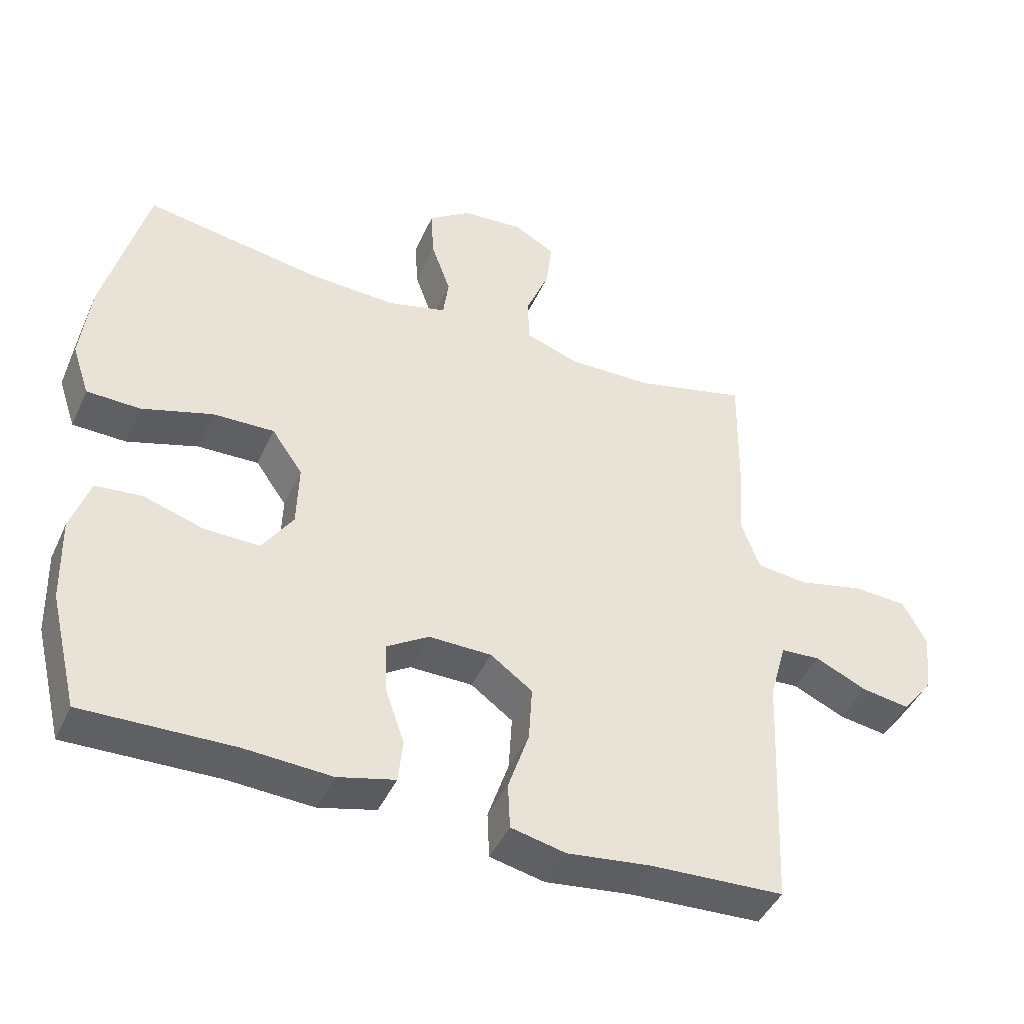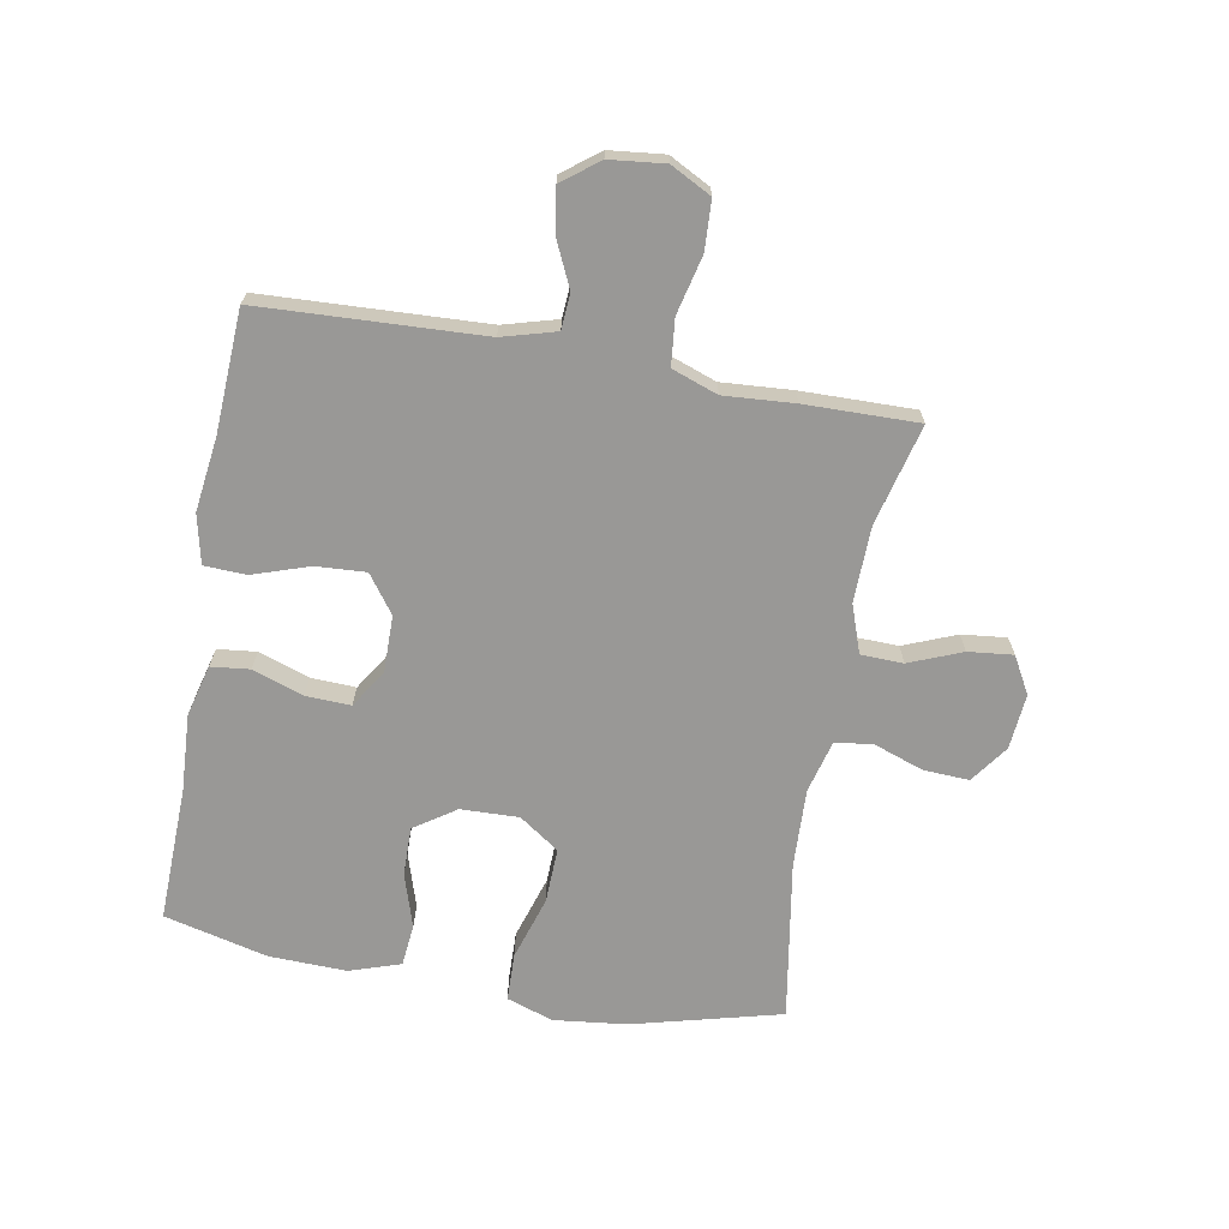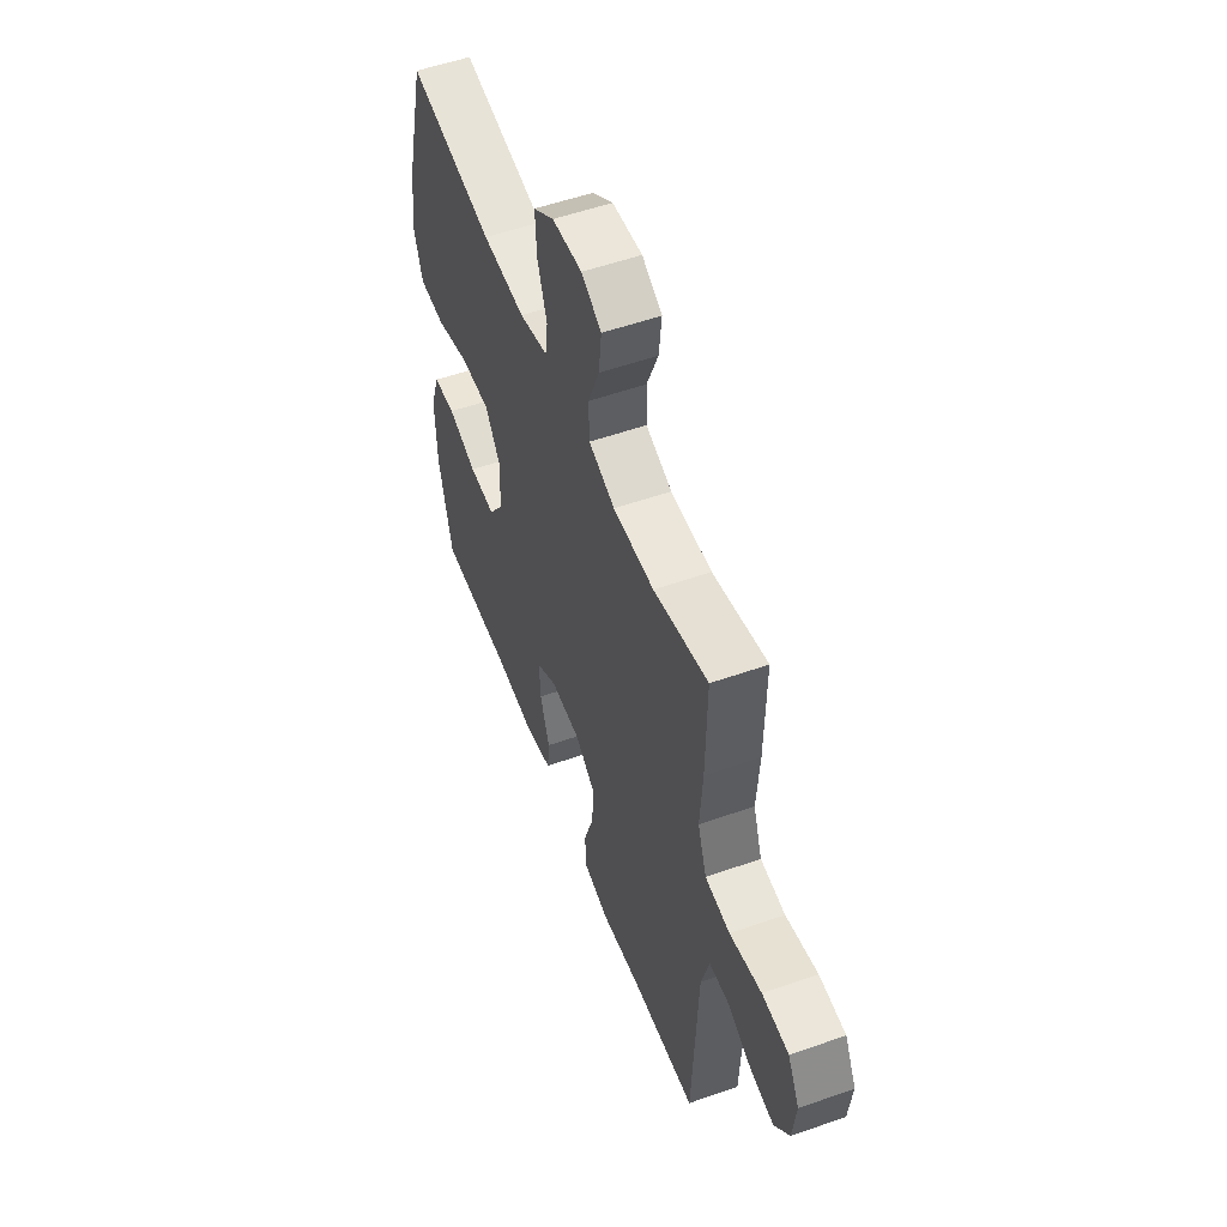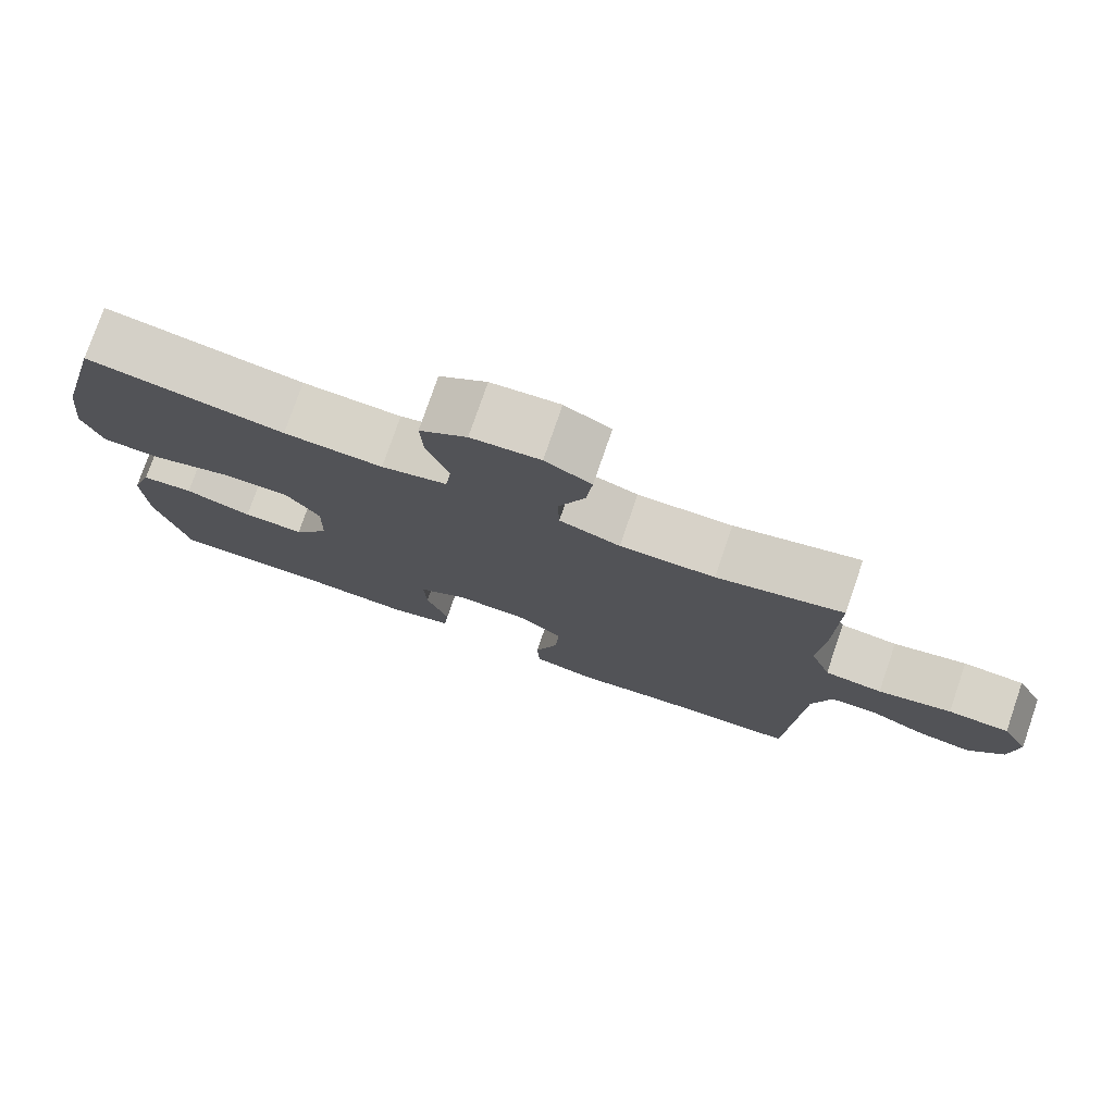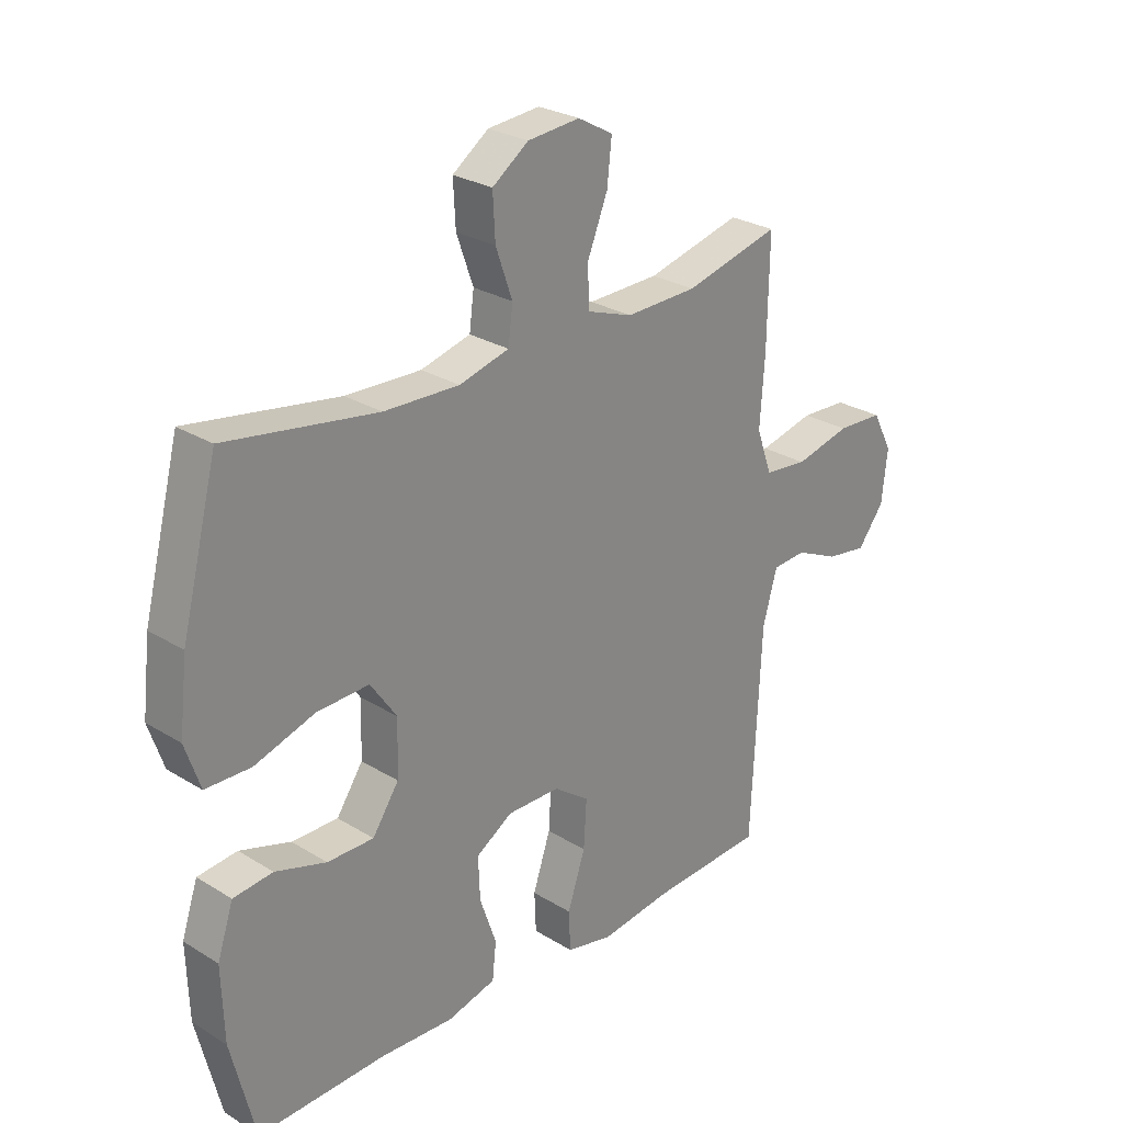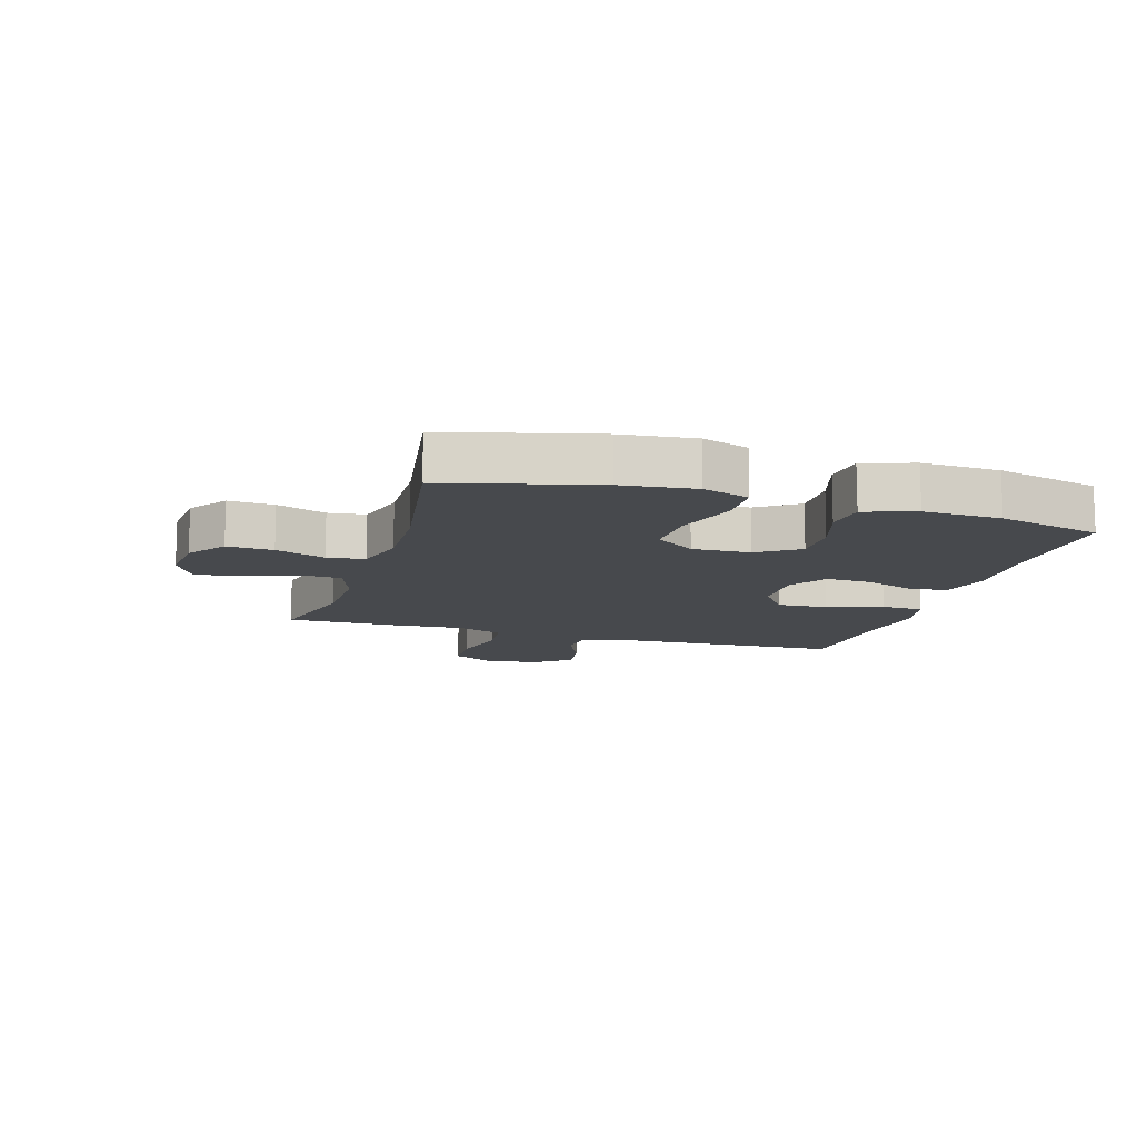
<metadata>
{"format":"obj","ext":"obj","renderer":"f3d","projection":"perspective","resolution":1024,"background":"white","views":[{"elev":-44.5,"azim":156.6,"up":"+Z"},{"elev":-68.6,"azim":-100.2,"up":"+Y"},{"elev":54.1,"azim":-110.5,"up":"+Z"},{"elev":77.2,"azim":-161.0,"up":"+Z"},{"elev":26.9,"azim":133.7,"up":"+Z"},{"elev":-12.2,"azim":73.1,"up":"+Y"}]}
</metadata>
<code>
v -0.5 0.07 -0.5
v -0.517 0.07 -0.133
v -0.542 0.07 -0.044
v -0.601 0.07 -0.04
v -0.677 0.07 -0.075
v -0.749 0.07 -0.086
v -0.795 0.07 -0.026
v -0.805 0.07 0.065
v -0.77 0.07 0.132
v -0.689 0.07 0.136
v -0.592 0.07 0.113
v -0.516 0.07 0.121
v -0.489 0.07 0.197
v -0.497 0.07 0.313
v -0.5 0.07 0.5
v -0.334 0.07 0.458
v -0.209 0.07 0.455
v -0.129 0.07 0.483
v -0.127 0.07 0.553
v -0.162 0.07 0.64
v -0.17 0.07 0.714
v -0.109 0.07 0.748
v -0.018 0.07 0.74
v 0.045 0.07 0.695
v 0.041 0.07 0.619
v 0.012 0.07 0.537
v 0.02 0.07 0.475
v 0.107 0.07 0.452
v 0.238 0.07 0.457
v 0.5 0.07 0.5
v 0.563 0.07 0.255
v 0.577 0.07 0.134
v 0.551 0.07 0.057
v 0.472 0.07 0.055
v 0.367 0.07 0.088
v 0.276 0.07 0.091
v 0.23 0.07 0.025
v 0.233 0.07 -0.071
v 0.279 0.07 -0.139
v 0.36 0.07 -0.138
v 0.449 0.07 -0.11
v 0.518 0.07 -0.117
v 0.546 0.07 -0.201
v 0.542 0.07 -0.329
v 0.5 0.07 -0.5
v 0.277 0.07 -0.494
v 0.149 0.07 -0.501
v 0.064 0.07 -0.479
v 0.057 0.07 -0.415
v 0.086 0.07 -0.331
v 0.089 0.07 -0.257
v 0.026 0.07 -0.217
v -0.067 0.07 -0.218
v -0.129 0.07 -0.263
v -0.124 0.07 -0.346
v -0.093 0.07 -0.439
v -0.096 0.07 -0.508
v -0.177 0.07 -0.526
v -0.301 0.07 -0.51
v -0.5 0 -0.5
v -0.517 0 -0.133
v -0.542 0 -0.044
v -0.601 0 -0.04
v -0.677 0 -0.075
v -0.749 0 -0.086
v -0.795 0 -0.026
v -0.805 0 0.065
v -0.77 0 0.132
v -0.689 0 0.136
v -0.592 0 0.113
v -0.516 0 0.121
v -0.489 0 0.197
v -0.497 0 0.313
v -0.5 0 0.5
v -0.334 0 0.458
v -0.209 0 0.455
v -0.129 0 0.483
v -0.127 0 0.553
v -0.162 0 0.64
v -0.17 0 0.714
v -0.109 0 0.748
v -0.018 0 0.74
v 0.045 0 0.695
v 0.041 0 0.619
v 0.012 0 0.537
v 0.02 0 0.475
v 0.107 0 0.452
v 0.238 0 0.457
v 0.5 0 0.5
v 0.563 0 0.255
v 0.577 0 0.134
v 0.551 0 0.057
v 0.472 0 0.055
v 0.367 0 0.088
v 0.276 0 0.091
v 0.23 0 0.025
v 0.233 0 -0.071
v 0.279 0 -0.139
v 0.36 0 -0.138
v 0.449 0 -0.11
v 0.518 0 -0.117
v 0.546 0 -0.201
v 0.542 0 -0.329
v 0.5 0 -0.5
v 0.277 0 -0.494
v 0.149 0 -0.501
v 0.064 0 -0.479
v 0.057 0 -0.415
v 0.086 0 -0.331
v 0.089 0 -0.257
v 0.026 0 -0.217
v -0.067 0 -0.218
v -0.129 0 -0.263
v -0.124 0 -0.346
v -0.093 0 -0.439
v -0.096 0 -0.508
v -0.177 0 -0.526
v -0.301 0 -0.51
f 56 57 58 59
f 55 56 59 1
f 54 55 1 2
f 53 54 2 3
f 52 53 3
f 47 48 49 50
f 46 47 50 51
f 45 46 51
f 44 45 51 52
f 40 41 42 43
f 39 40 43 44
f 32 33 34 35
f 32 35 36
f 29 30 31 32
f 28 29 32 36
f 27 28 36 37
f 23 24 25 26
f 23 26 27
f 22 23 27
f 19 20 21 22
f 18 19 22 27
f 17 18 27 37
f 13 14 15 16
f 12 13 16 17
f 8 9 10 11
f 8 11 12
f 7 8 12
f 4 5 6 7
f 3 4 7 12
f 39 44 52 3
f 12 17 37 38
f 3 12 38 39
f 118 117 116 115
f 60 118 115 114
f 61 60 114 113
f 62 61 113 112
f 62 112 111
f 109 108 107 106
f 110 109 106 105
f 110 105 104
f 111 110 104 103
f 102 101 100 99
f 103 102 99 98
f 94 93 92 91
f 95 94 91
f 91 90 89 88
f 95 91 88 87
f 96 95 87 86
f 85 84 83 82
f 86 85 82
f 86 82 81
f 81 80 79 78
f 86 81 78 77
f 96 86 77 76
f 75 74 73 72
f 76 75 72 71
f 70 69 68 67
f 71 70 67
f 71 67 66
f 66 65 64 63
f 71 66 63 62
f 62 111 103 98
f 97 96 76 71
f 98 97 71 62
f 1 60 61 2
f 2 61 62 3
f 3 62 63 4
f 4 63 64 5
f 5 64 65 6
f 6 65 66 7
f 7 66 67 8
f 8 67 68 9
f 9 68 69 10
f 10 69 70 11
f 11 70 71 12
f 12 71 72 13
f 13 72 73 14
f 14 73 74 15
f 15 74 75 16
f 16 75 76 17
f 17 76 77 18
f 18 77 78 19
f 19 78 79 20
f 20 79 80 21
f 21 80 81 22
f 22 81 82 23
f 23 82 83 24
f 24 83 84 25
f 25 84 85 26
f 26 85 86 27
f 27 86 87 28
f 28 87 88 29
f 29 88 89 30
f 30 89 90 31
f 31 90 91 32
f 32 91 92 33
f 33 92 93 34
f 34 93 94 35
f 35 94 95 36
f 36 95 96 37
f 37 96 97 38
f 38 97 98 39
f 39 98 99 40
f 40 99 100 41
f 41 100 101 42
f 42 101 102 43
f 43 102 103 44
f 44 103 104 45
f 45 104 105 46
f 46 105 106 47
f 47 106 107 48
f 48 107 108 49
f 49 108 109 50
f 50 109 110 51
f 51 110 111 52
f 52 111 112 53
f 53 112 113 54
f 54 113 114 55
f 55 114 115 56
f 56 115 116 57
f 57 116 117 58
f 58 117 118 59
f 59 118 60 1

</code>
